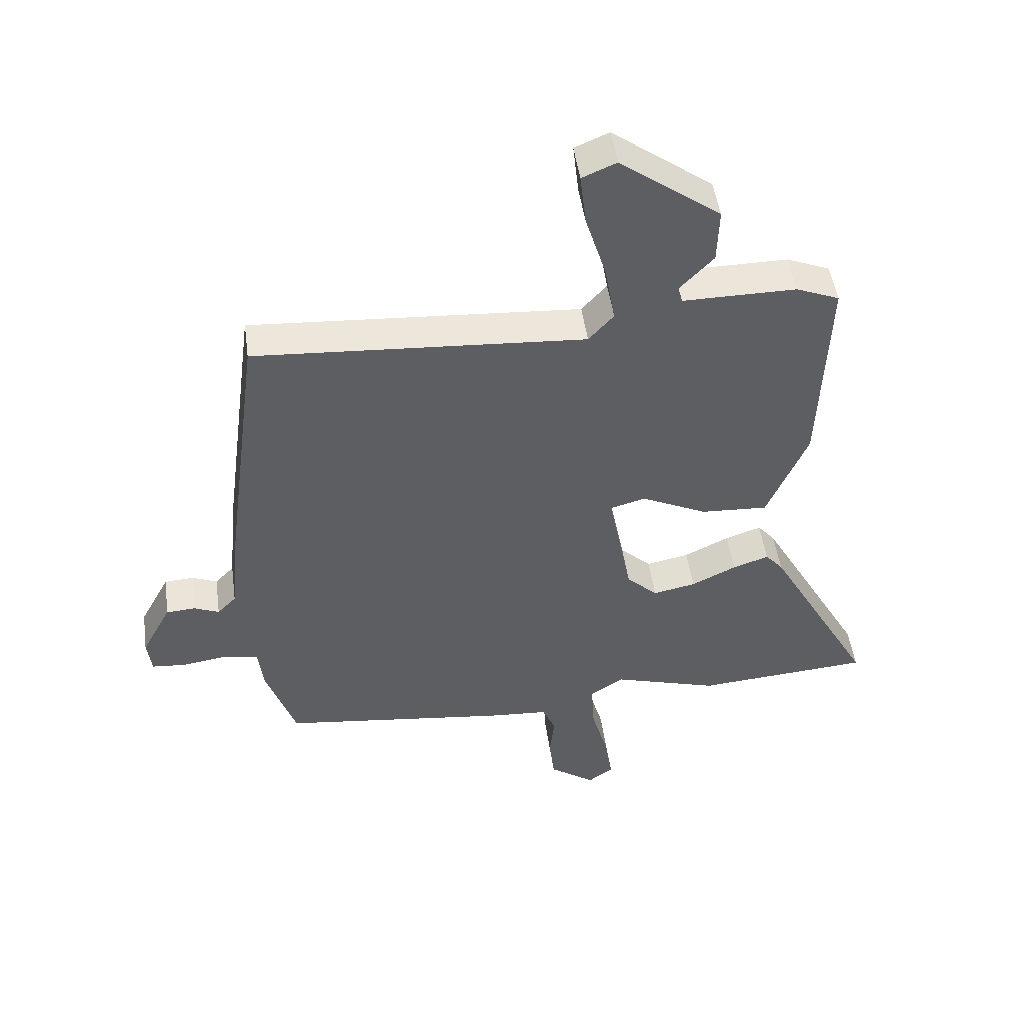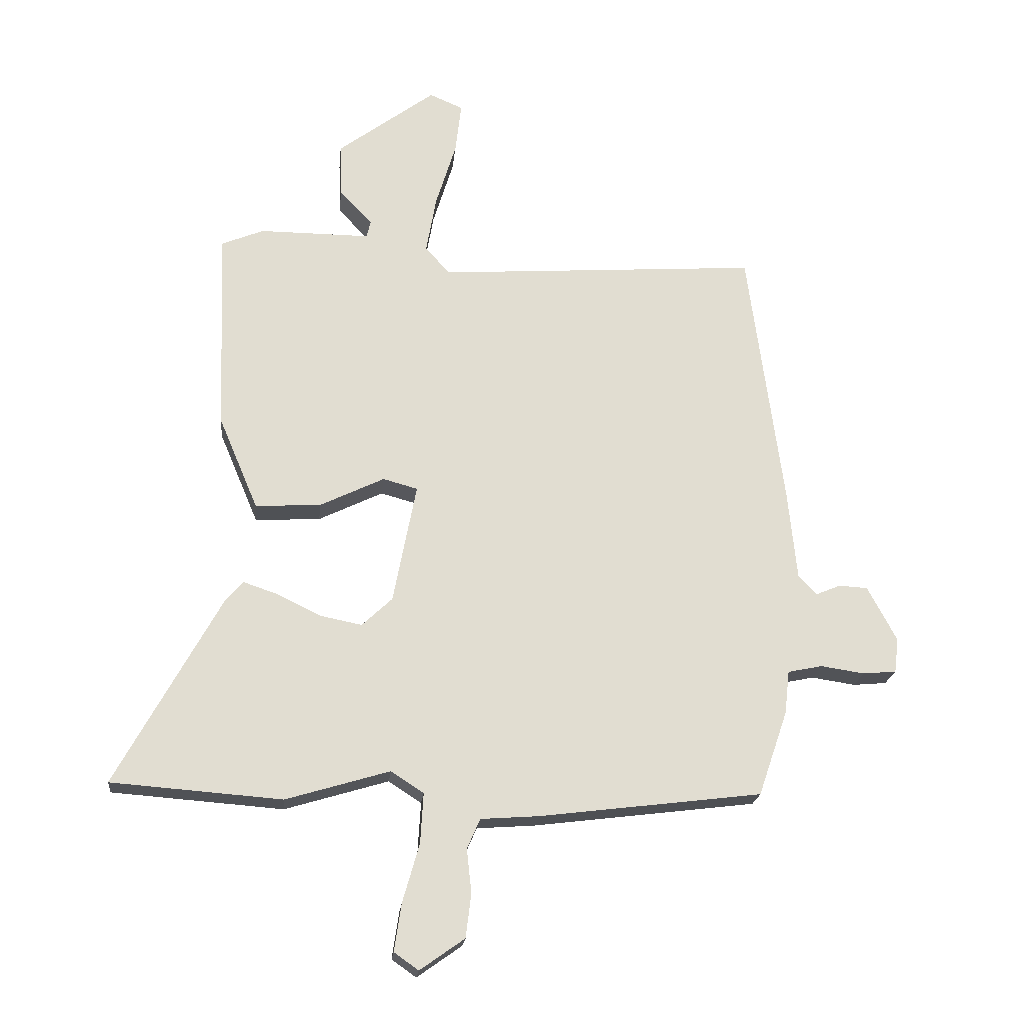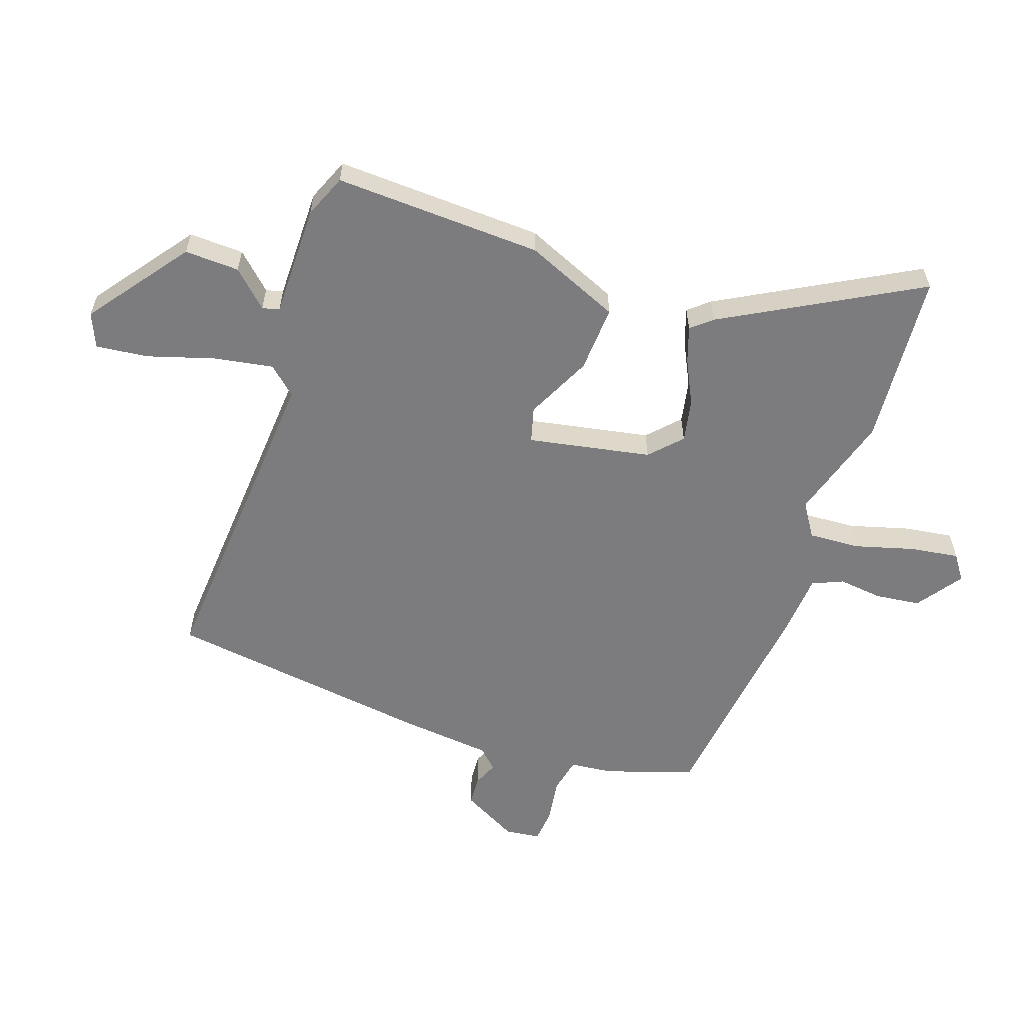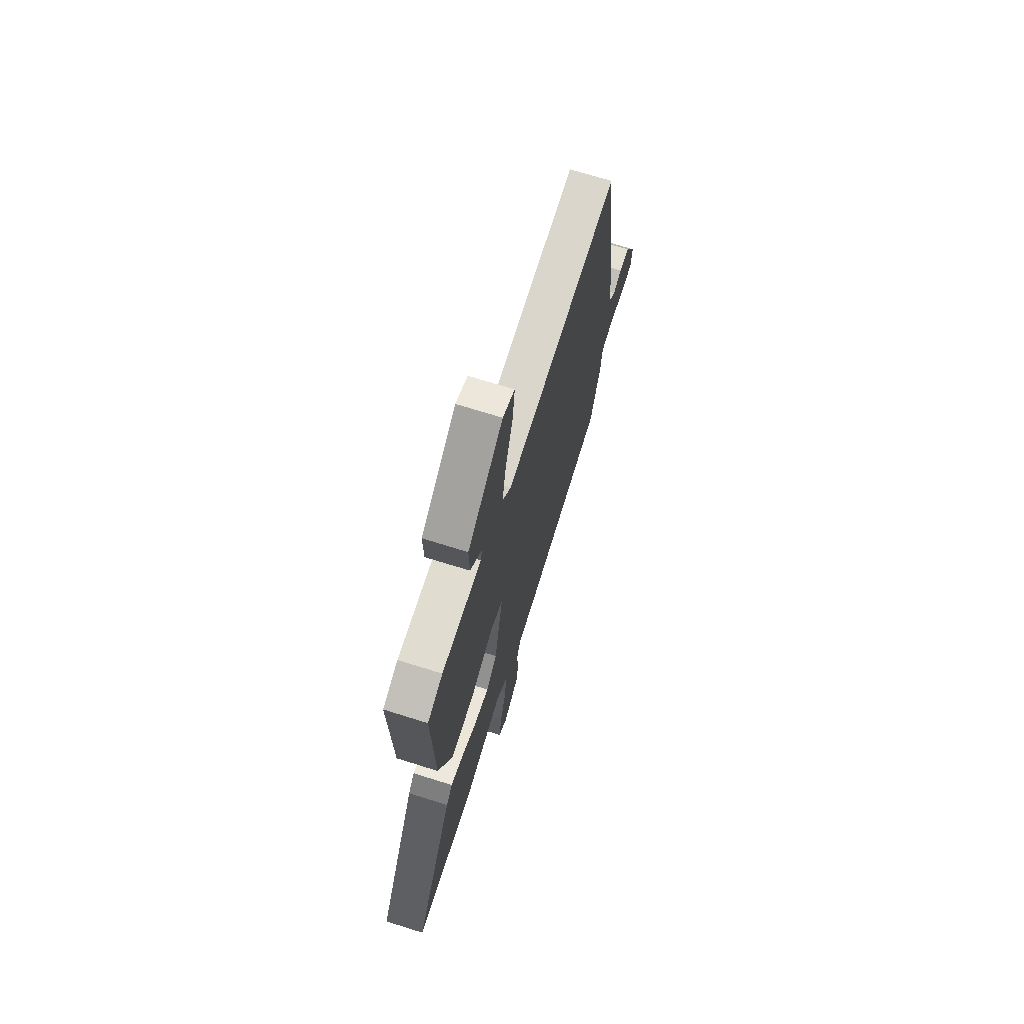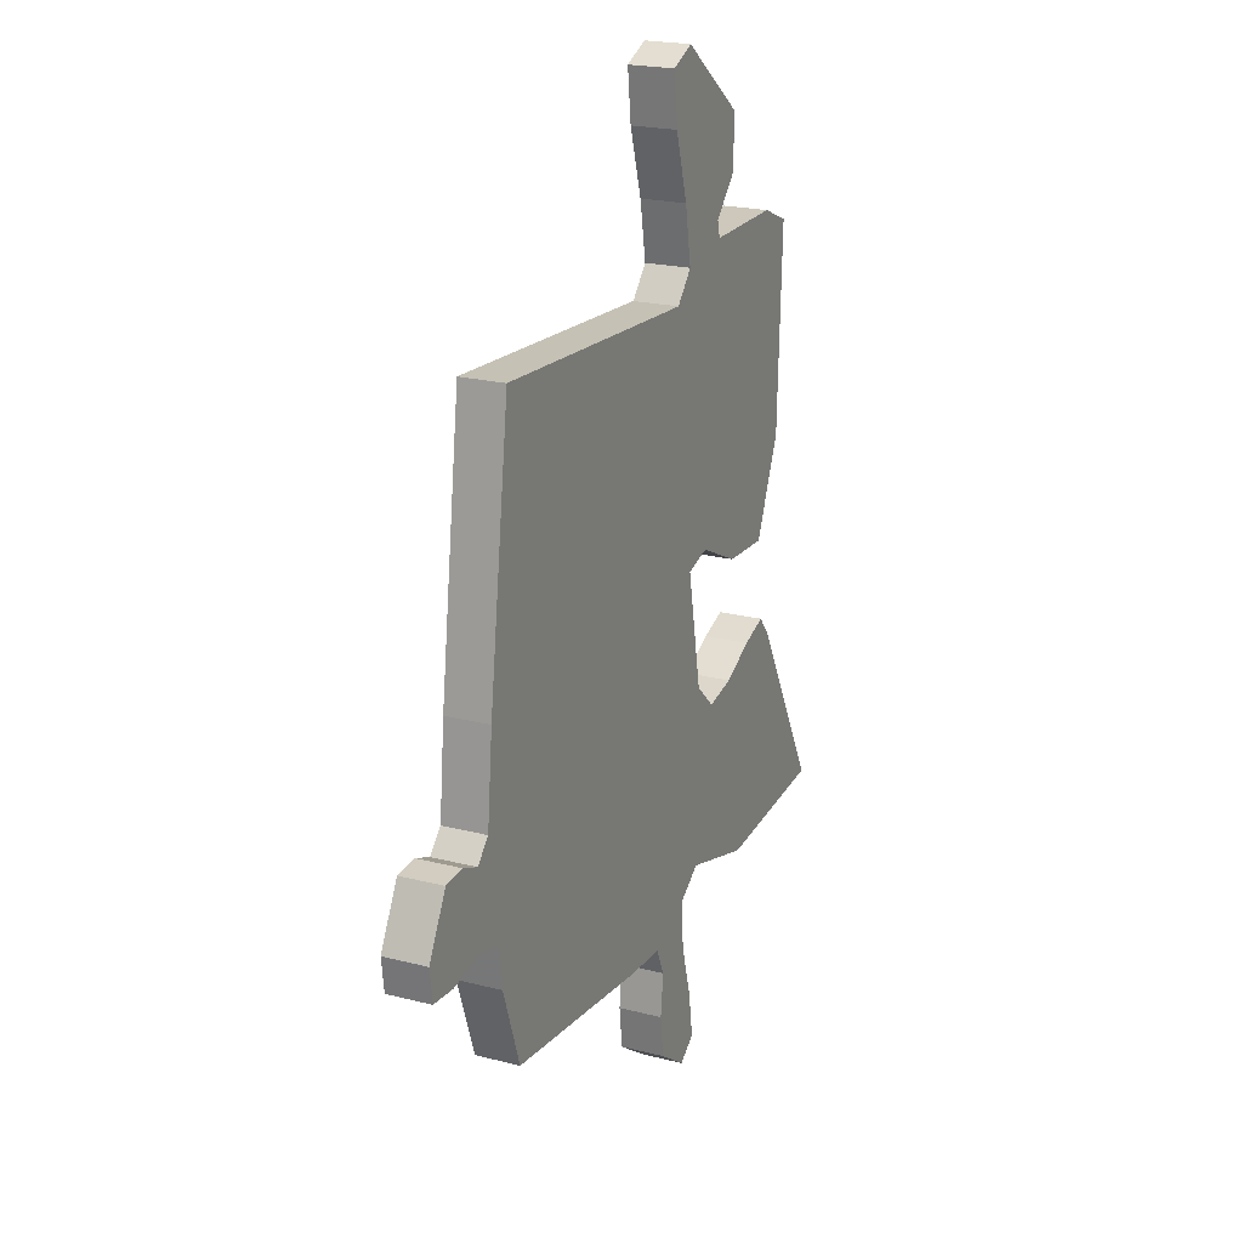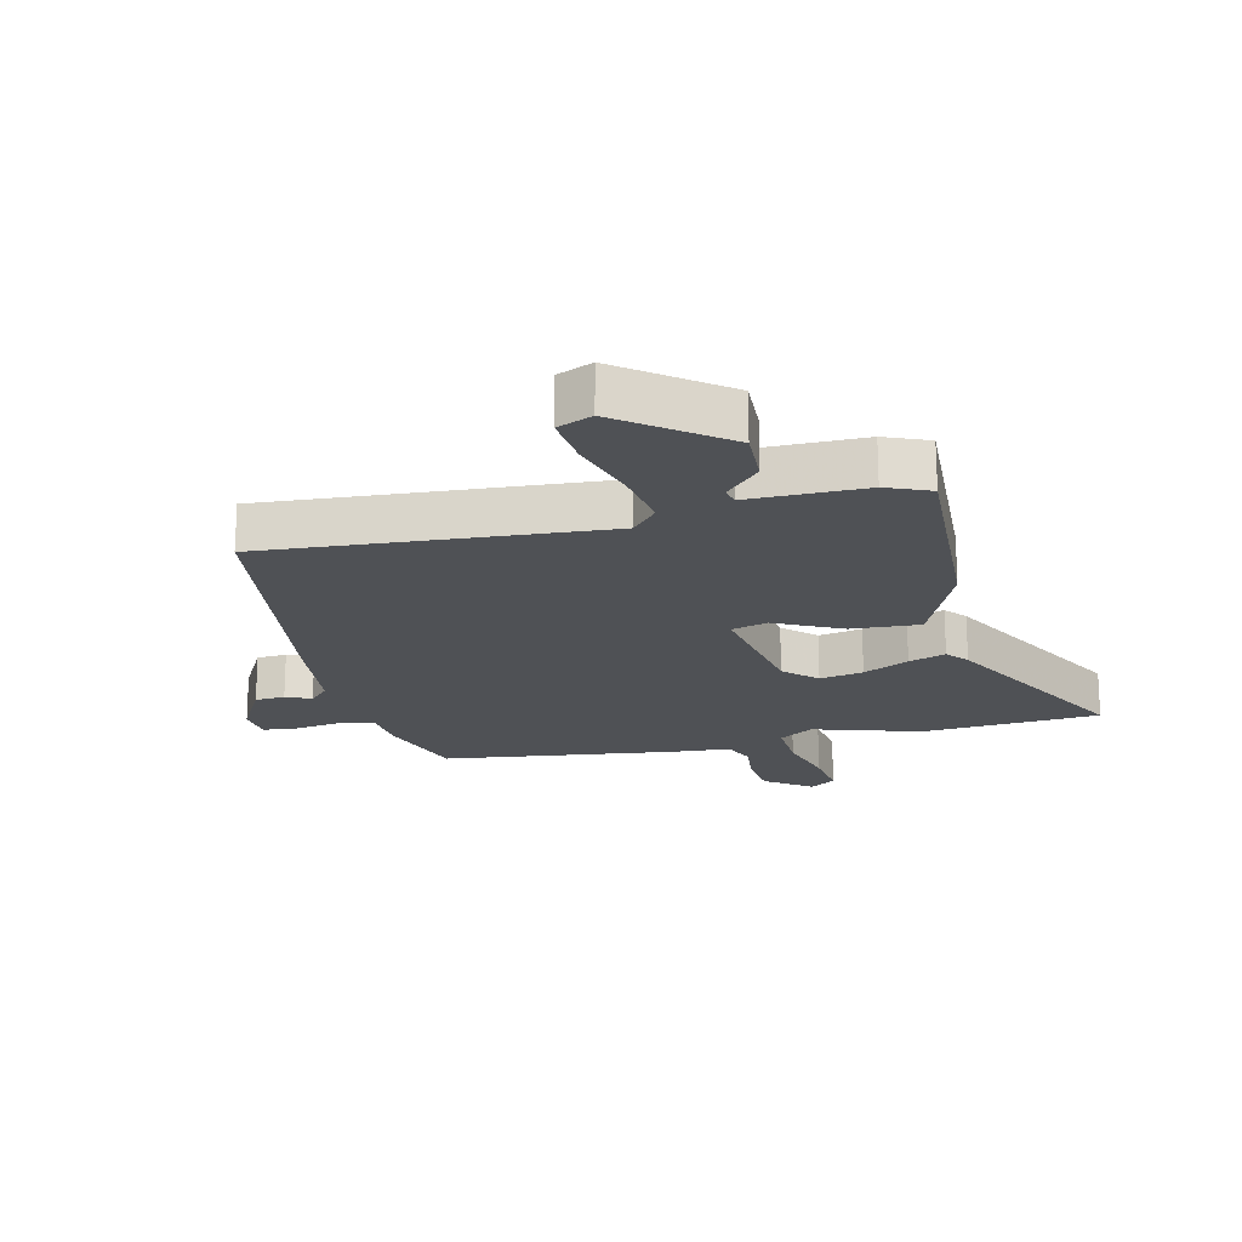
<metadata>
{"format":"obj","ext":"obj","renderer":"f3d","projection":"perspective","resolution":1024,"background":"white","views":[{"elev":49.0,"azim":-7.9,"up":"+Z"},{"elev":-20.5,"azim":174.3,"up":"+Z"},{"elev":-58.9,"azim":70.8,"up":"+Y"},{"elev":69.7,"azim":107.5,"up":"+Z"},{"elev":21.7,"azim":-65.6,"up":"+Z"},{"elev":-19.8,"azim":13.0,"up":"+Y"}]}
</metadata>
<code>
v 0.631 0.07 -0.49
v 0.344 0.07 -0.512
v 0.17 0.07 -0.46
v 0.115 0.07 -0.496
v 0.12 0.07 -0.58
v 0.148 0.07 -0.678
v 0.16 0.07 -0.758
v 0.119 0.07 -0.787
v 0.044 0.07 -0.734
v 0.035 0.07 -0.66
v 0.043 0.07 -0.587
v 0.021 0.07 -0.537
v -0.077 0.07 -0.53
v -0.45 0.07 -0.484
v -0.499 0.07 -0.341
v -0.507 0.07 -0.269
v -0.565 0.07 -0.257
v -0.638 0.07 -0.268
v -0.694 0.07 -0.263
v -0.701 0.07 -0.205
v -0.652 0.07 -0.113
v -0.604 0.07 -0.11
v -0.563 0.07 -0.127
v -0.532 0.07 -0.095
v -0.517 0.07 0.056
v -0.458 0.07 0.497
v 0.083 0.07 0.461
v 0.124 0.07 0.507
v 0.107 0.07 0.604
v 0.073 0.07 0.714
v 0.063 0.07 0.8
v 0.119 0.07 0.824
v 0.283 0.07 0.702
v 0.28 0.07 0.612
v 0.225 0.07 0.554
v 0.232 0.07 0.526
v 0.418 0.07 0.527
v 0.489 0.07 0.498
v 0.476 0.07 0.156
v 0.41 0.07 0
v 0.3 0.07 0.006
v 0.192 0.07 0.058
v 0.134 0.07 0.042
v 0.173 0.07 -0.16
v 0.224 0.07 -0.208
v 0.294 0.07 -0.194
v 0.367 0.07 -0.158
v 0.426 0.07 -0.138
v 0.455 0.07 -0.172
v 0.631 0 -0.49
v 0.344 0 -0.512
v 0.17 0 -0.46
v 0.115 0 -0.496
v 0.12 0 -0.58
v 0.148 0 -0.678
v 0.16 0 -0.758
v 0.119 0 -0.787
v 0.044 0 -0.734
v 0.035 0 -0.66
v 0.043 0 -0.587
v 0.021 0 -0.537
v -0.077 0 -0.53
v -0.45 0 -0.484
v -0.499 0 -0.341
v -0.507 0 -0.269
v -0.565 0 -0.257
v -0.638 0 -0.268
v -0.694 0 -0.263
v -0.701 0 -0.205
v -0.652 0 -0.113
v -0.604 0 -0.11
v -0.563 0 -0.127
v -0.532 0 -0.095
v -0.517 0 0.056
v -0.458 0 0.497
v 0.083 0 0.461
v 0.124 0 0.507
v 0.107 0 0.604
v 0.073 0 0.714
v 0.063 0 0.8
v 0.119 0 0.824
v 0.283 0 0.702
v 0.28 0 0.612
v 0.225 0 0.554
v 0.232 0 0.526
v 0.418 0 0.527
v 0.489 0 0.498
v 0.476 0 0.156
v 0.41 0 0
v 0.3 0 0.006
v 0.192 0 0.058
v 0.134 0 0.042
v 0.173 0 -0.16
v 0.224 0 -0.208
v 0.294 0 -0.194
v 0.367 0 -0.158
v 0.426 0 -0.138
v 0.455 0 -0.172
f 46 47 48 49
f 45 46 49 1
f 39 40 41 42
f 39 42 43
f 36 37 38 39
f 36 39 43
f 35 36 43
f 32 33 34 35
f 32 35 43
f 29 30 31 32
f 28 29 32
f 28 32 43
f 27 28 43
f 24 25 26 27
f 23 24 27 43
f 20 21 22 23
f 20 23 43 44
f 17 18 19 20
f 16 17 20 44
f 12 13 14 15
f 12 15 16 44
f 8 9 10 11
f 6 7 8 11
f 5 6 11 12
f 4 5 12
f 3 4 12 44
f 45 1 2 3
f 3 44 45
f 98 97 96 95
f 50 98 95 94
f 91 90 89 88
f 92 91 88
f 88 87 86 85
f 92 88 85
f 92 85 84
f 84 83 82 81
f 92 84 81
f 81 80 79 78
f 81 78 77
f 92 81 77
f 92 77 76
f 76 75 74 73
f 92 76 73 72
f 72 71 70 69
f 93 92 72 69
f 69 68 67 66
f 93 69 66 65
f 64 63 62 61
f 93 65 64 61
f 60 59 58 57
f 60 57 56 55
f 61 60 55 54
f 61 54 53
f 93 61 53 52
f 52 51 50 94
f 94 93 52
f 1 50 51 2
f 2 51 52 3
f 3 52 53 4
f 4 53 54 5
f 5 54 55 6
f 6 55 56 7
f 7 56 57 8
f 8 57 58 9
f 9 58 59 10
f 10 59 60 11
f 11 60 61 12
f 12 61 62 13
f 13 62 63 14
f 14 63 64 15
f 15 64 65 16
f 16 65 66 17
f 17 66 67 18
f 18 67 68 19
f 19 68 69 20
f 20 69 70 21
f 21 70 71 22
f 22 71 72 23
f 23 72 73 24
f 24 73 74 25
f 25 74 75 26
f 26 75 76 27
f 27 76 77 28
f 28 77 78 29
f 29 78 79 30
f 30 79 80 31
f 31 80 81 32
f 32 81 82 33
f 33 82 83 34
f 34 83 84 35
f 35 84 85 36
f 36 85 86 37
f 37 86 87 38
f 38 87 88 39
f 39 88 89 40
f 40 89 90 41
f 41 90 91 42
f 42 91 92 43
f 43 92 93 44
f 44 93 94 45
f 45 94 95 46
f 46 95 96 47
f 47 96 97 48
f 48 97 98 49
f 49 98 50 1

</code>
